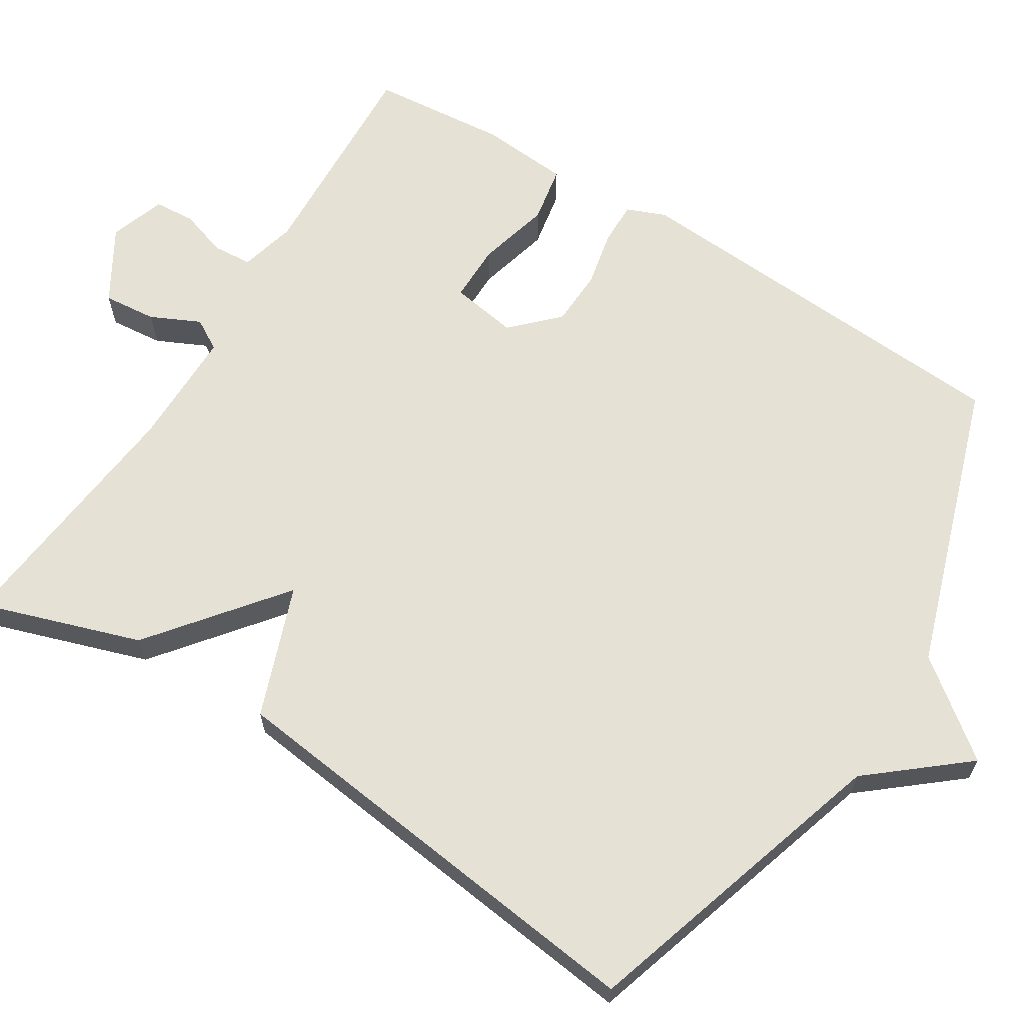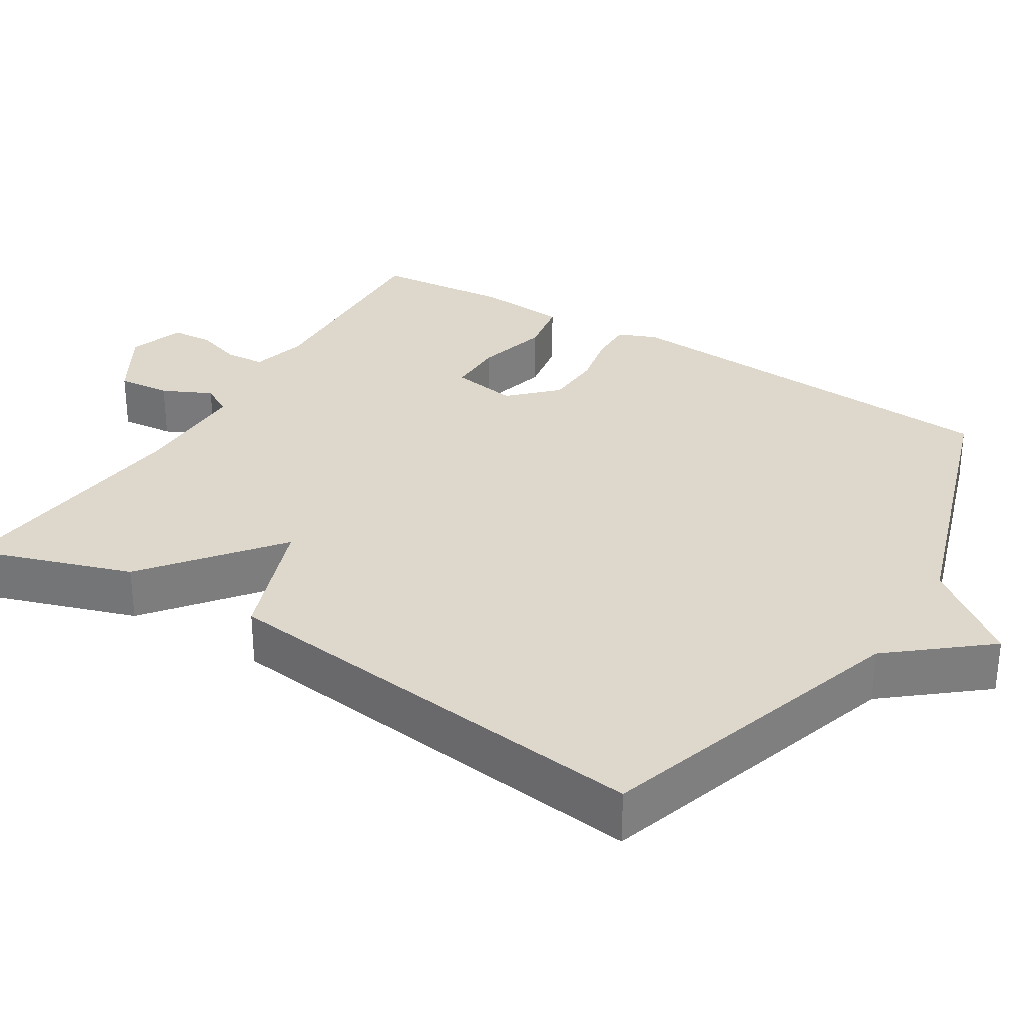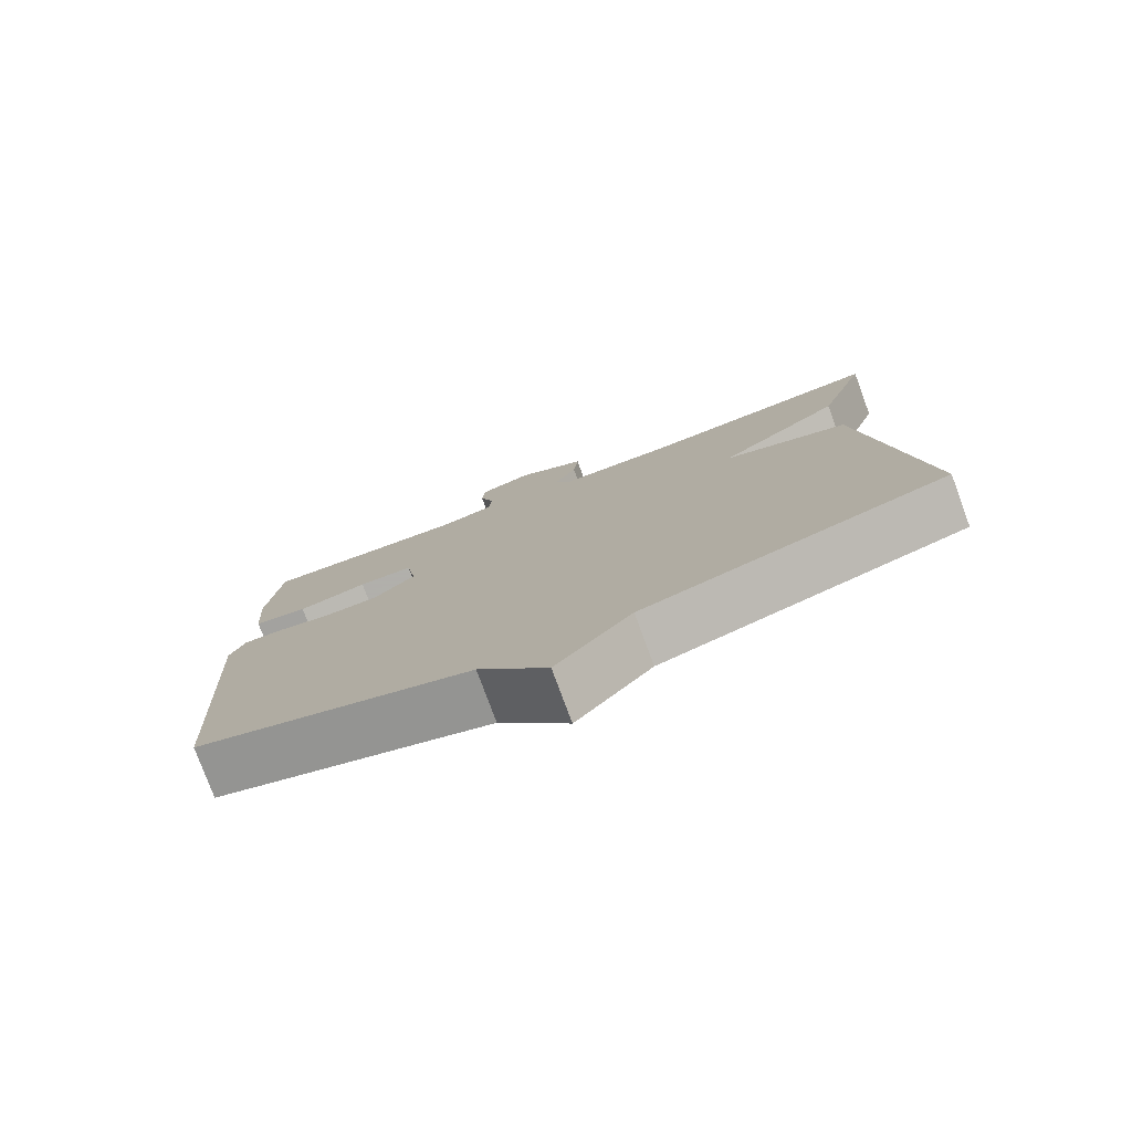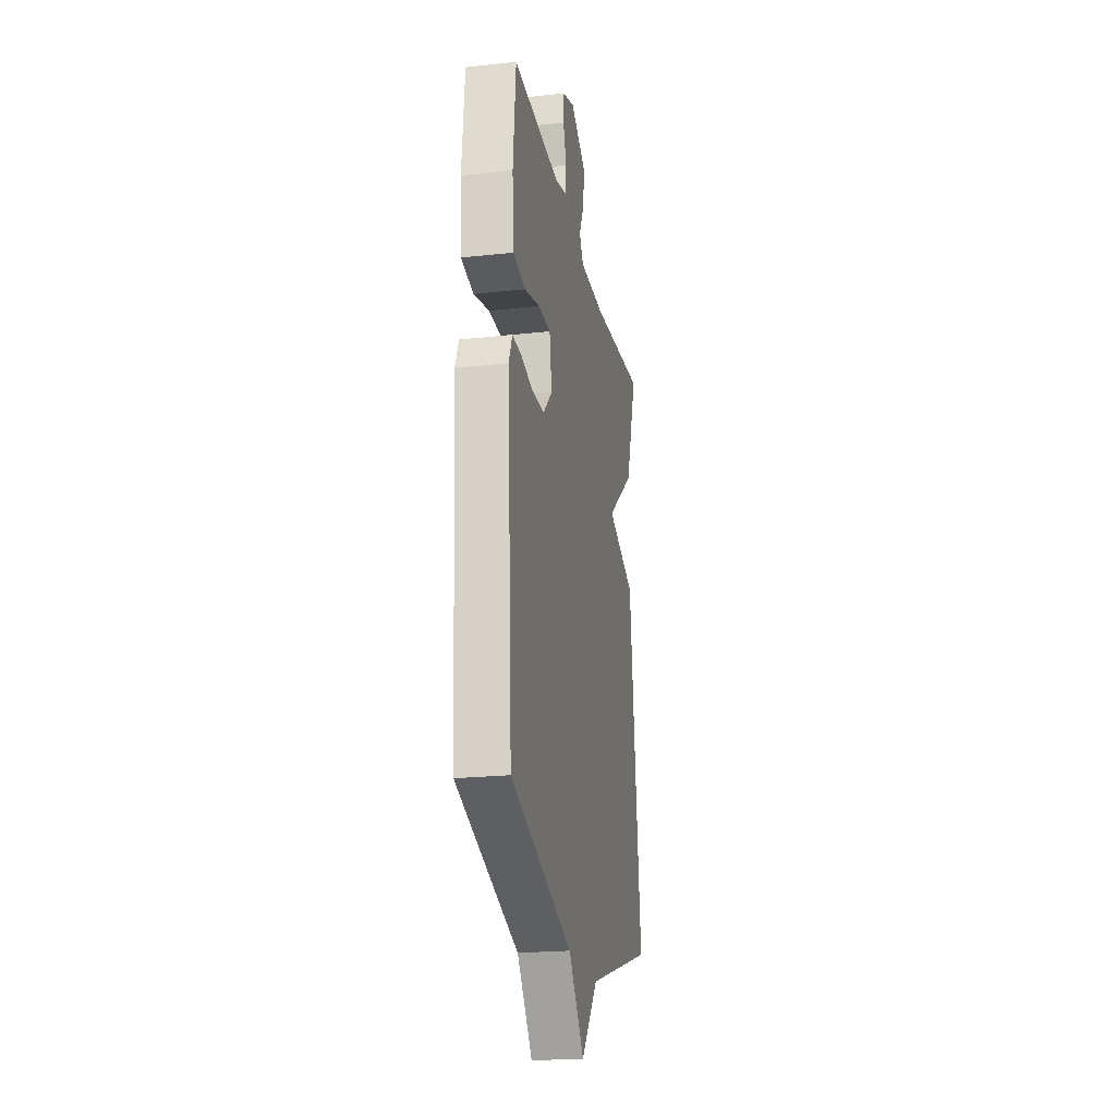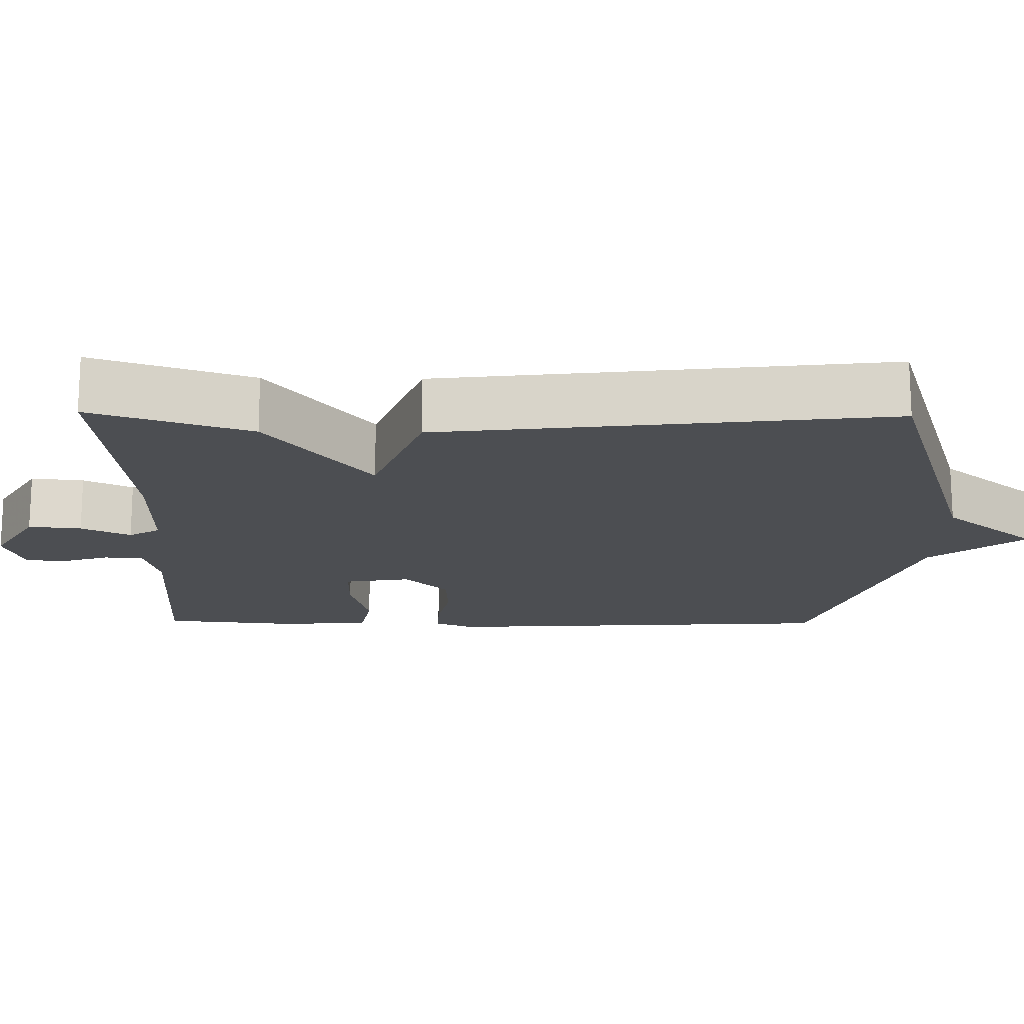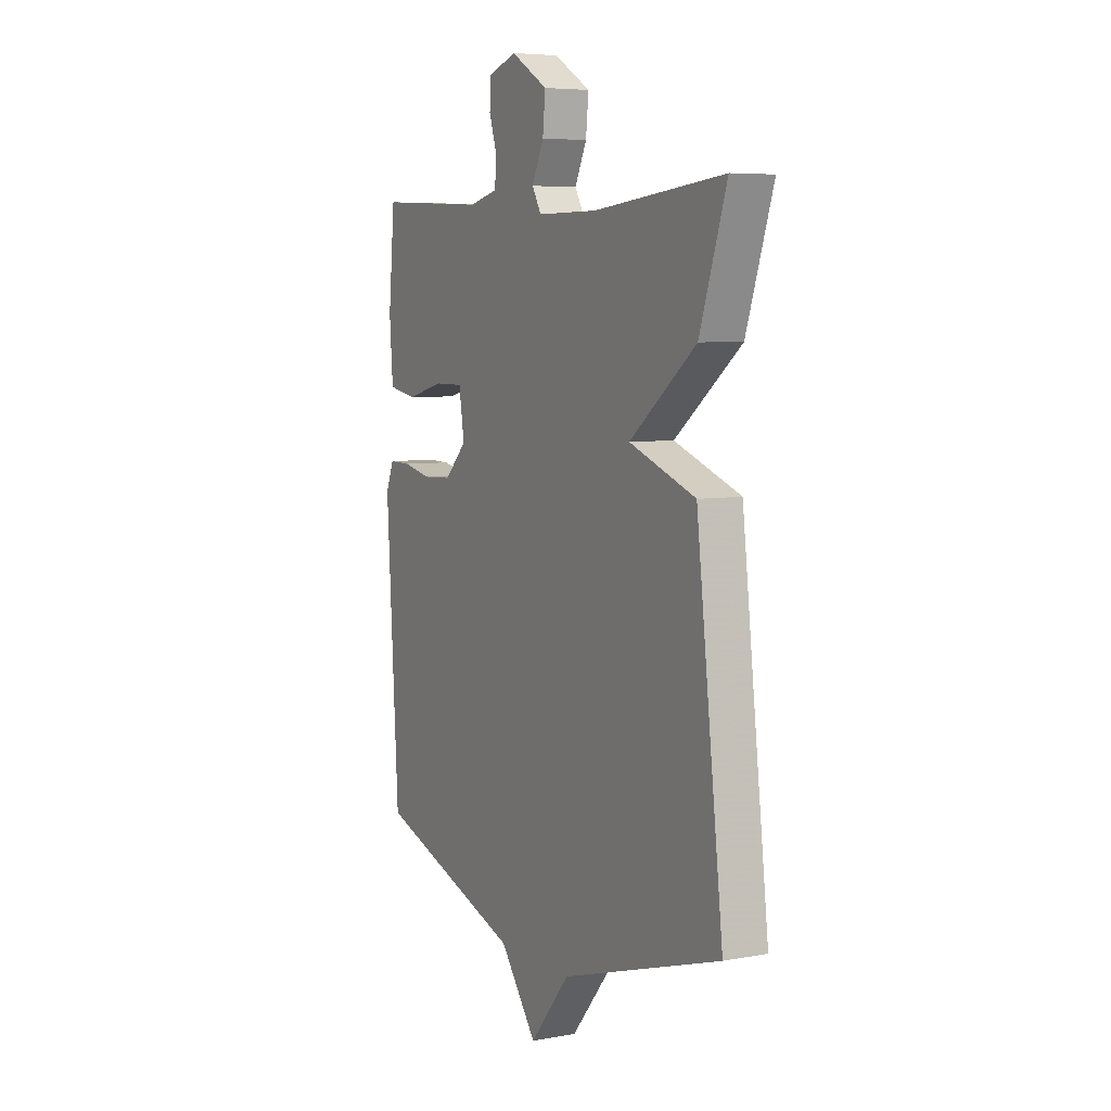
<metadata>
{"format":"obj","ext":"obj","renderer":"f3d","projection":"perspective","resolution":1024,"background":"white","views":[{"elev":64.6,"azim":122.1,"up":"+Y"},{"elev":31.2,"azim":121.9,"up":"+Y"},{"elev":-78.4,"azim":20.3,"up":"+Z"},{"elev":-21.9,"azim":-79.2,"up":"+Z"},{"elev":-17.0,"azim":89.1,"up":"+Y"},{"elev":6.2,"azim":61.6,"up":"+Z"}]}
</metadata>
<code>
v -0.5 0.07 0.5
v -0.213 0.07 0.486
v -0.139 0.07 0.505
v -0.135 0.07 0.557
v -0.155 0.07 0.619
v -0.151 0.07 0.673
v -0.078 0.07 0.698
v 0.018 0.07 0.641
v 0.011 0.07 0.571
v -0.02 0.07 0.506
v 0.004 0.07 0.465
v 0.161 0.07 0.465
v 0.5 0.07 0.5
v 0.43 0.07 0.29
v 0.257 0.07 0.154
v 0.43 0.07 0.09
v 0.5 0.07 -0.5
v 0.083 0.07 -0.628
v -0.021 0.07 -0.753
v -0.117 0.07 -0.628
v -0.5 0.07 -0.5
v -0.532 0.07 0.031
v -0.511 0.07 0.082
v -0.454 0.07 0.081
v -0.38 0.07 0.065
v -0.305 0.07 0.068
v -0.247 0.07 0.126
v -0.261 0.07 0.214
v -0.337 0.07 0.214
v -0.433 0.07 0.189
v -0.508 0.07 0.203
v -0.517 0.07 0.321
v -0.5 0 0.5
v -0.213 0 0.486
v -0.139 0 0.505
v -0.135 0 0.557
v -0.155 0 0.619
v -0.151 0 0.673
v -0.078 0 0.698
v 0.018 0 0.641
v 0.011 0 0.571
v -0.02 0 0.506
v 0.004 0 0.465
v 0.161 0 0.465
v 0.5 0 0.5
v 0.43 0 0.29
v 0.257 0 0.154
v 0.43 0 0.09
v 0.5 0 -0.5
v 0.083 0 -0.628
v -0.021 0 -0.753
v -0.117 0 -0.628
v -0.5 0 -0.5
v -0.532 0 0.031
v -0.511 0 0.082
v -0.454 0 0.081
v -0.38 0 0.065
v -0.305 0 0.068
v -0.247 0 0.126
v -0.261 0 0.214
v -0.337 0 0.214
v -0.433 0 0.189
v -0.508 0 0.203
v -0.517 0 0.321
f 32 1 2
f 31 32 2
f 30 31 2
f 29 30 2
f 28 29 2 3
f 27 28 3
f 23 24 25
f 22 23 25
f 21 22 25
f 20 21 25
f 20 25 26
f 19 20 26
f 18 19 26
f 18 26 27
f 17 18 27
f 16 17 27
f 15 16 27
f 14 15 27
f 13 14 27
f 12 13 27
f 8 9 10
f 7 8 10
f 6 7 10
f 5 6 10
f 4 5 10
f 3 4 10 11
f 27 3 11
f 11 12 27
f 34 33 64
f 34 64 63
f 34 63 62
f 34 62 61
f 35 34 61 60
f 35 60 59
f 57 56 55
f 57 55 54
f 57 54 53
f 57 53 52
f 58 57 52
f 58 52 51
f 58 51 50
f 59 58 50
f 59 50 49
f 59 49 48
f 59 48 47
f 59 47 46
f 59 46 45
f 59 45 44
f 42 41 40
f 42 40 39
f 42 39 38
f 42 38 37
f 42 37 36
f 43 42 36 35
f 43 35 59
f 59 44 43
f 1 33 34 2
f 2 34 35 3
f 3 35 36 4
f 4 36 37 5
f 5 37 38 6
f 6 38 39 7
f 7 39 40 8
f 8 40 41 9
f 9 41 42 10
f 10 42 43 11
f 11 43 44 12
f 12 44 45 13
f 13 45 46 14
f 14 46 47 15
f 15 47 48 16
f 16 48 49 17
f 17 49 50 18
f 18 50 51 19
f 19 51 52 20
f 20 52 53 21
f 21 53 54 22
f 22 54 55 23
f 23 55 56 24
f 24 56 57 25
f 25 57 58 26
f 26 58 59 27
f 27 59 60 28
f 28 60 61 29
f 29 61 62 30
f 30 62 63 31
f 31 63 64 32
f 32 64 33 1

</code>
